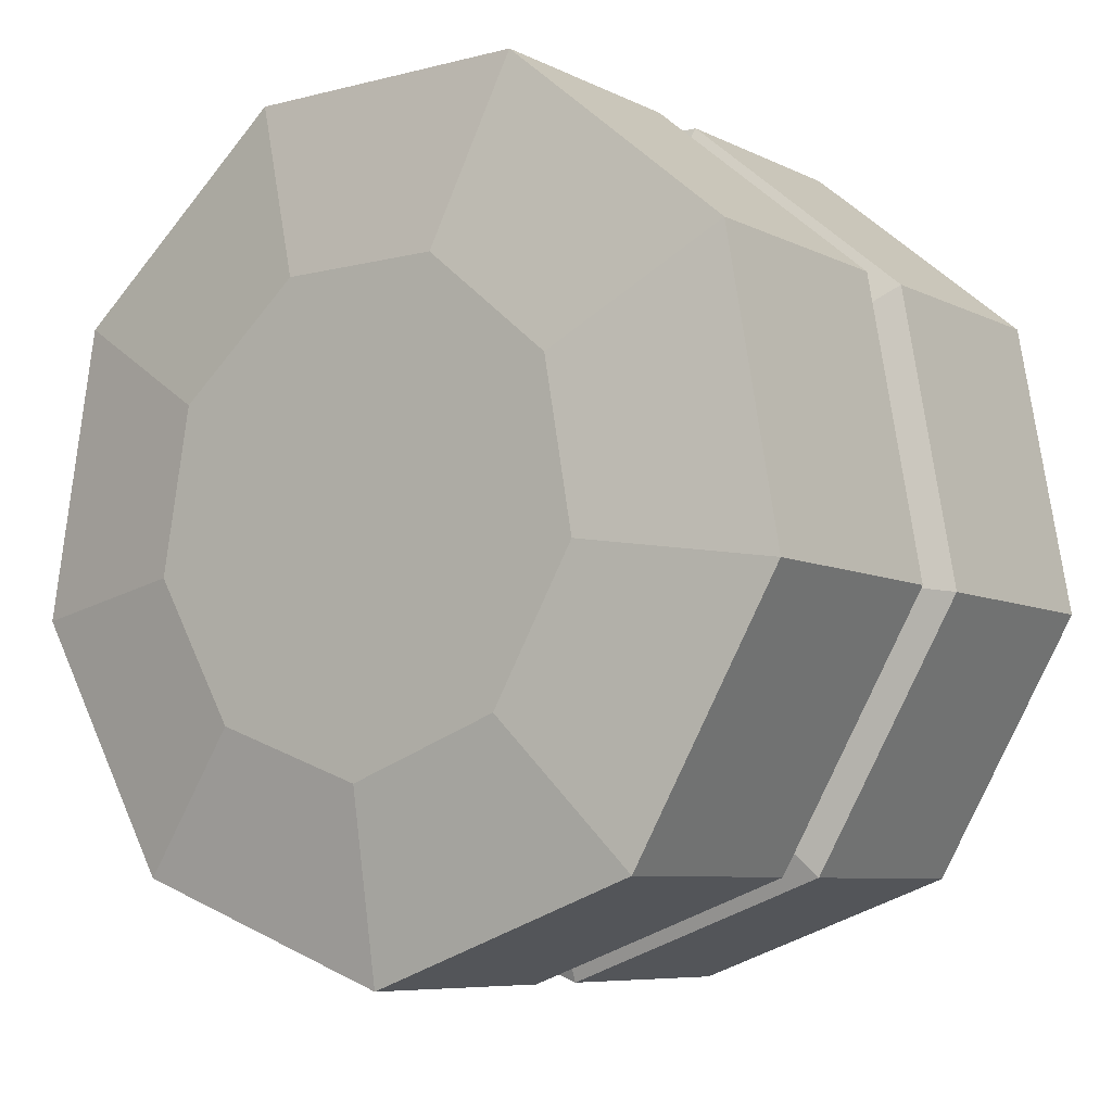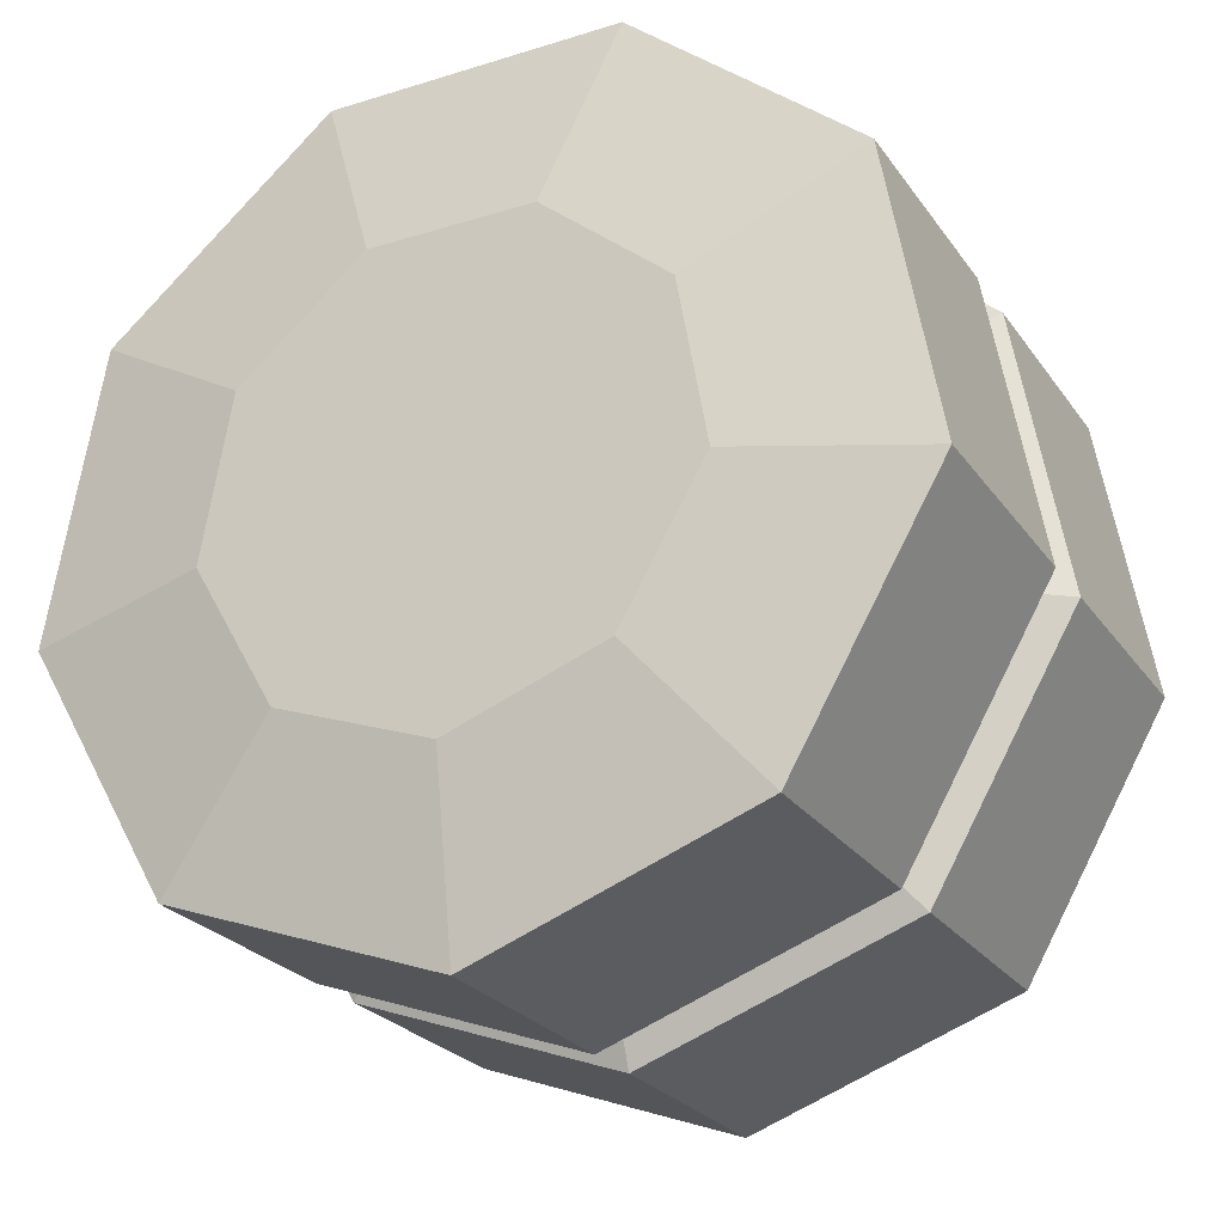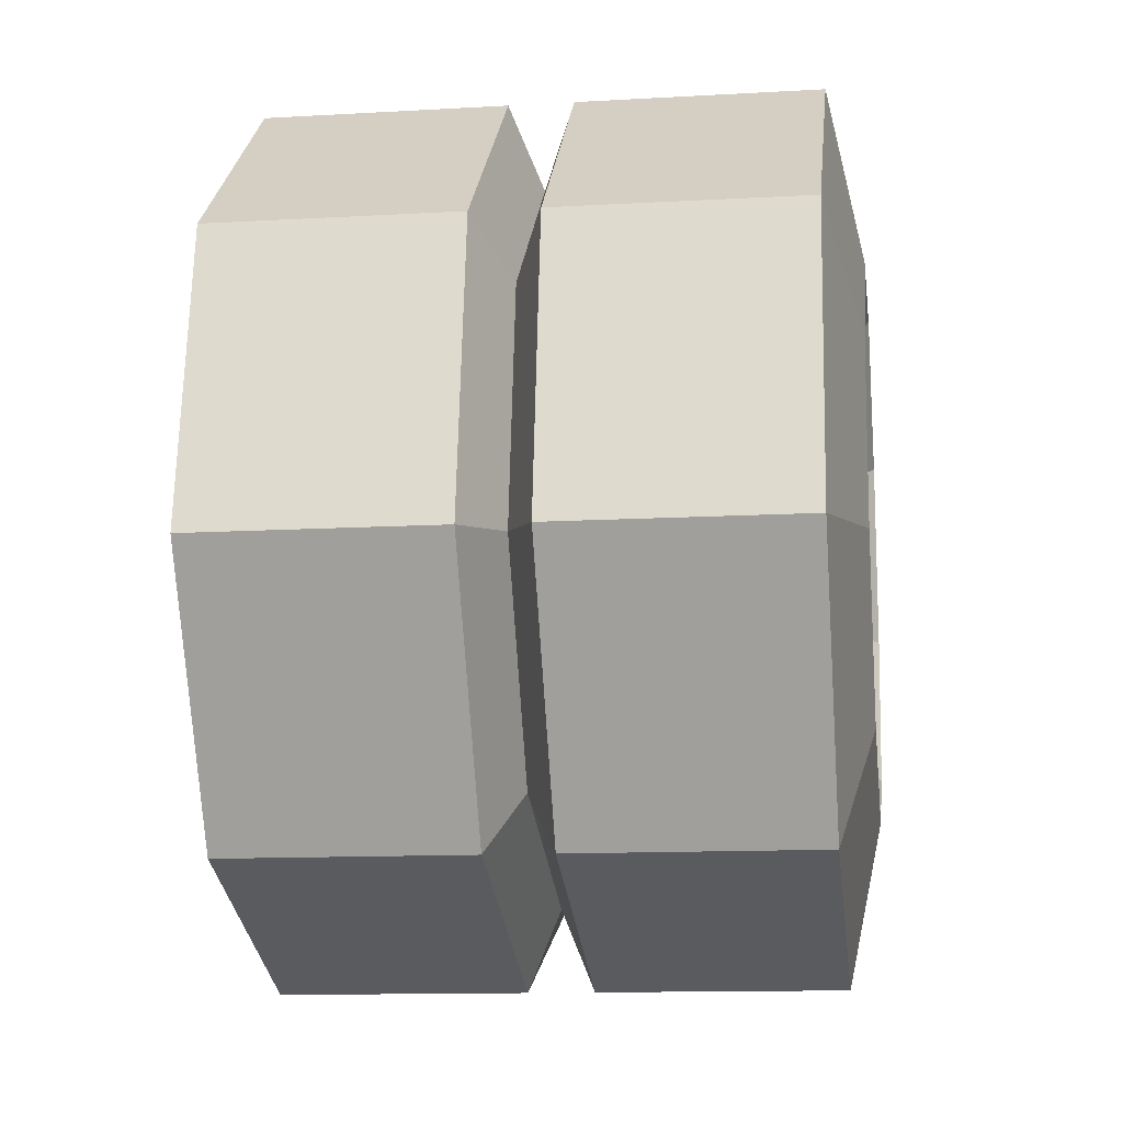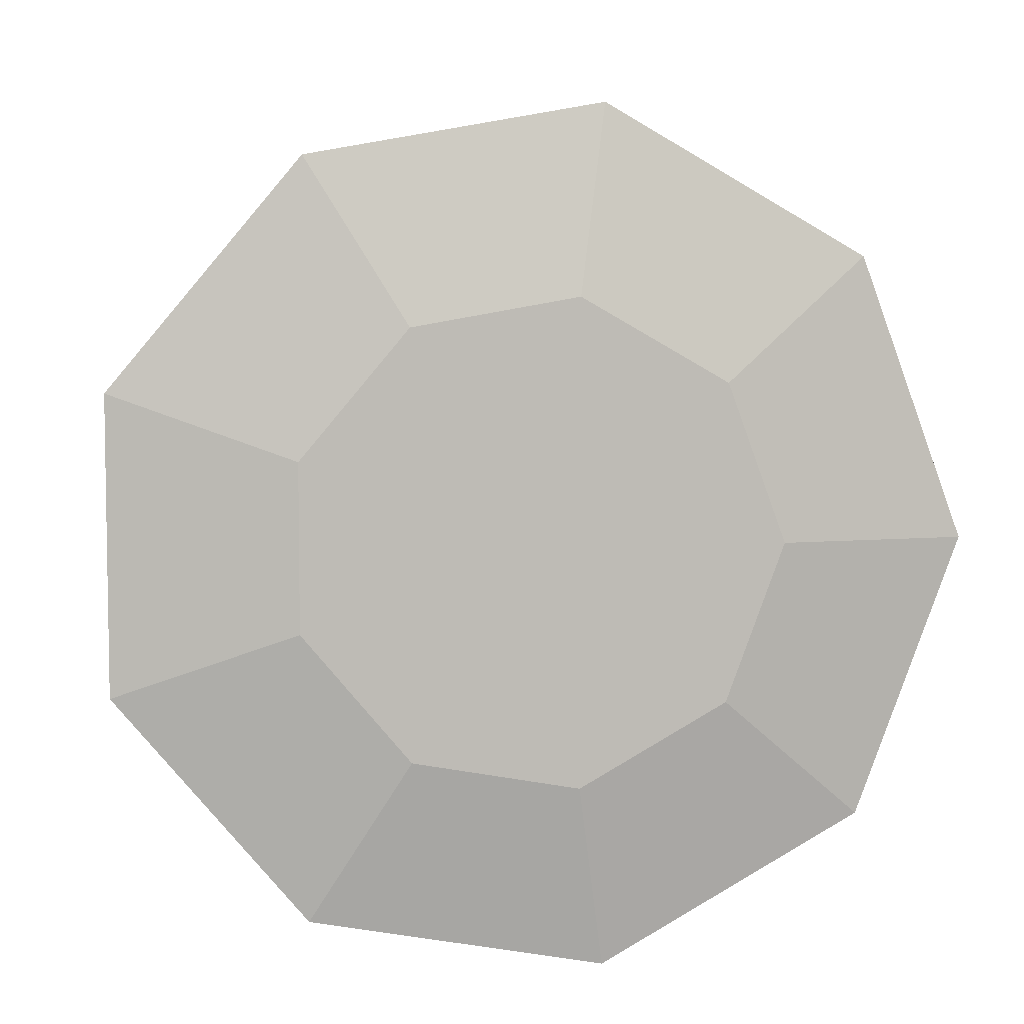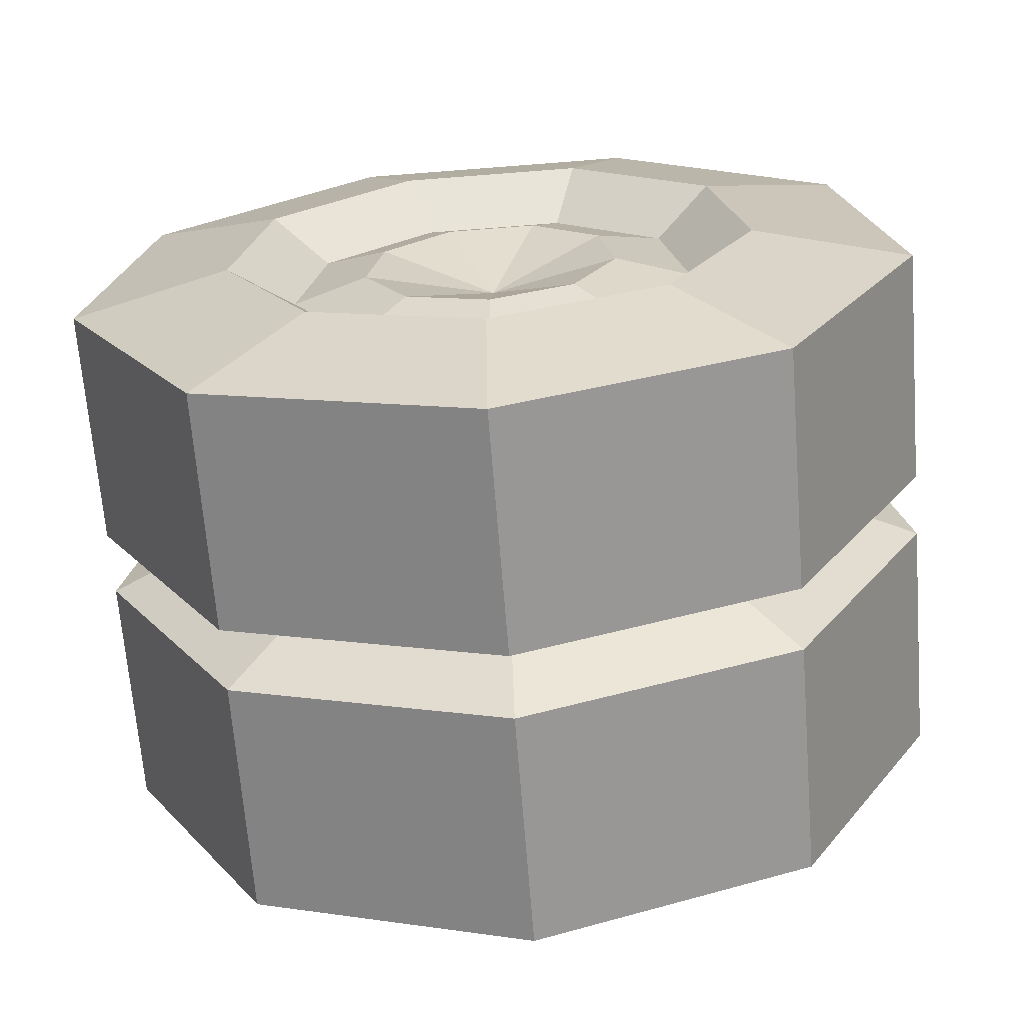
<metadata>
{"format":"obj","ext":"obj","renderer":"f3d","projection":"perspective","resolution":1024,"background":"white","views":[{"elev":-7.4,"azim":126.2,"up":"+Z"},{"elev":-24.9,"azim":116.8,"up":"+Z"},{"elev":-12.6,"azim":-172.4,"up":"+Z"},{"elev":6.2,"azim":84.1,"up":"+Y"},{"elev":-67.4,"azim":-85.5,"up":"+Z"}]}
</metadata>
<code>
g car-truck-dump-wheel_BR2
v -0.3502 0.3578 -0.4269
v -0.3916 0.2245 -0.2744
v -0.3916 -3.576e-07 -0.3561
v -0.3502 -1.788e-07 -0.5571
v -0.3502 -1.788e-07 -0.5571
v -0.3916 -3.576e-07 -0.3561
v -0.3916 -0.2245 -0.2744
v -0.3502 -0.3578 -0.4269
v -0.3502 -1.788e-07 -0.5571
v -0.04032 -1.192e-07 -0.5571
v -0.04032 0.3578 -0.4269
v -0.3502 0.3578 -0.4269
v -0.3502 -0.3578 -0.4269
v -0.04032 -0.3578 -0.4269
v -0.04032 -1.192e-07 -0.5571
v -0.3502 -1.788e-07 -0.5571
v -0.04032 0.3578 -0.4269
v -0.04032 -1.192e-07 -0.5571
v 0.001045 -2.98e-07 -0.4559
v 0.001045 0.2907 -0.3501
v -0.04032 -1.192e-07 -0.5571
v -0.04032 -0.3578 -0.4269
v 0.001045 -0.2907 -0.3501
v 0.001045 -2.98e-07 -0.4559
v 0.04241 -1.788e-07 -0.5571
v 0.04241 0.3578 -0.4269
v 0.001045 0.2907 -0.3501
v 0.001045 -2.98e-07 -0.4559
v 0.04241 -0.3578 -0.4269
v 0.04241 -1.788e-07 -0.5571
v 0.001045 -2.98e-07 -0.4559
v 0.001045 -0.2907 -0.3501
v 0.04241 -1.788e-07 -0.5571
v 0.3523 -1.192e-07 -0.5571
v 0.3523 0.3578 -0.4269
v 0.04241 0.3578 -0.4269
v 0.04241 -0.3578 -0.4269
v 0.3523 -0.3578 -0.4269
v 0.3523 -1.192e-07 -0.5571
v 0.04241 -1.788e-07 -0.5571
v 0.3523 0.3578 -0.4269
v 0.3523 -1.192e-07 -0.5571
v 0.3937 -2.384e-07 -0.3211
v 0.3937 0.2013 -0.2478
v 0.3523 -1.192e-07 -0.5571
v 0.3523 -0.3578 -0.4269
v 0.3937 -0.2013 -0.2478
v 0.3937 -2.384e-07 -0.3211
v 0.3937 0.2013 -0.2478
v 0.3937 -2.384e-07 -0.3211
v 0.3937 -0.2013 -0.2478
v 0.3937 0.3085 -0.06228
v 0.3937 -0.1071 0.2864
v 0.3937 0.2713 0.1487
v 0.3937 0.1071 0.2864
v 0.3937 -0.2713 0.1487
v 0.3937 -0.3085 -0.06228
v 0.3523 -0.3578 -0.4269
v 0.3523 -0.5481 -0.0972
v 0.3937 -0.3085 -0.06228
v 0.3937 -0.2013 -0.2478
v 0.3523 -0.1904 0.5225
v 0.3523 0.1904 0.5225
v 0.3937 0.1071 0.2864
v 0.3937 -0.1071 0.2864
v 0.3523 -0.482 0.2777
v 0.3523 -0.1904 0.5225
v 0.3937 -0.1071 0.2864
v 0.3937 -0.2713 0.1487
v 0.3523 -0.5481 -0.0972
v 0.3523 -0.482 0.2777
v 0.3937 -0.2713 0.1487
v 0.3937 -0.3085 -0.06228
v 0.04241 -0.1904 0.5225
v 0.3523 -0.1904 0.5225
v 0.3523 -0.482 0.2777
v 0.04241 -0.482 0.2777
v 0.04241 -0.482 0.2777
v 0.3523 -0.482 0.2777
v 0.3523 -0.5481 -0.0972
v 0.04241 -0.5481 -0.0972
v 0.04241 -0.5481 -0.0972
v 0.3523 -0.5481 -0.0972
v 0.3523 -0.3578 -0.4269
v 0.04241 -0.3578 -0.4269
v 0.04241 -0.5481 -0.0972
v 0.04241 -0.3578 -0.4269
v 0.001045 -0.2907 -0.3501
v 0.001045 -0.4453 -0.08222
v 0.04241 -0.482 0.2777
v 0.04241 -0.5481 -0.0972
v 0.001045 -0.4453 -0.08222
v 0.001045 -0.3916 0.2224
v -0.04032 -0.5481 -0.0972
v -0.04032 -0.482 0.2777
v 0.001045 -0.3916 0.2224
v 0.001045 -0.4453 -0.08222
v -0.04032 -0.3578 -0.4269
v -0.04032 -0.5481 -0.0972
v 0.001045 -0.4453 -0.08222
v 0.001045 -0.2907 -0.3501
v -0.3502 -0.482 0.2777
v -0.04032 -0.482 0.2777
v -0.04032 -0.5481 -0.0972
v -0.3502 -0.5481 -0.0972
v -0.3502 -0.5481 -0.0972
v -0.04032 -0.5481 -0.0972
v -0.04032 -0.3578 -0.4269
v -0.3502 -0.3578 -0.4269
v -0.3502 -0.5481 -0.0972
v -0.3916 -0.344 -0.06746
v -0.3916 -0.3025 0.1679
v -0.3502 -0.482 0.2777
v -0.3502 -0.3578 -0.4269
v -0.3916 -0.2245 -0.2744
v -0.3916 -0.344 -0.06746
v -0.3502 -0.5481 -0.0972
v -0.3502 -0.482 0.2777
v -0.3916 -0.3025 0.1679
v -0.3916 -0.1195 0.3215
v -0.3502 -0.1904 0.5225
v -0.3502 -0.1904 0.5225
v -0.04032 -0.1904 0.5225
v -0.04032 -0.482 0.2777
v -0.3502 -0.482 0.2777
v -0.3502 -0.1904 0.5225
v -0.3916 -0.1195 0.3215
v -0.3916 0.1195 0.3215
v -0.3502 0.1904 0.5225
v -0.3502 0.1904 0.5225
v -0.04032 0.1904 0.5225
v -0.04032 -0.1904 0.5225
v -0.3502 -0.1904 0.5225
v -0.04032 -0.482 0.2777
v -0.04032 -0.1904 0.5225
v 0.001045 -0.1547 0.4212
v 0.001045 -0.3916 0.2224
v -0.04032 -0.1904 0.5225
v -0.04032 0.1904 0.5225
v 0.001045 0.1547 0.4212
v 0.001045 -0.1547 0.4212
v 0.04241 0.1904 0.5225
v 0.04241 -0.1904 0.5225
v 0.001045 -0.1547 0.4212
v 0.001045 0.1547 0.4212
v 0.04241 -0.1904 0.5225
v 0.04241 -0.482 0.2777
v 0.001045 -0.3916 0.2224
v 0.001045 -0.1547 0.4212
v 0.04241 0.1904 0.5225
v 0.3523 0.1904 0.5225
v 0.3523 -0.1904 0.5225
v 0.04241 -0.1904 0.5225
v 0.04241 0.482 0.2777
v 0.04241 0.1904 0.5225
v 0.001045 0.1547 0.4212
v 0.001045 0.3916 0.2224
v 0.04241 0.482 0.2777
v 0.3523 0.482 0.2777
v 0.3523 0.1904 0.5225
v 0.04241 0.1904 0.5225
v 0.3523 0.1904 0.5225
v 0.3523 0.482 0.2777
v 0.3937 0.2713 0.1487
v 0.3937 0.1071 0.2864
v 0.04241 0.5481 -0.0972
v 0.3523 0.5481 -0.0972
v 0.3523 0.482 0.2777
v 0.04241 0.482 0.2777
v 0.3523 0.482 0.2777
v 0.3523 0.5481 -0.0972
v 0.3937 0.3085 -0.06228
v 0.3937 0.2713 0.1487
v 0.04241 0.3578 -0.4269
v 0.3523 0.3578 -0.4269
v 0.3523 0.5481 -0.0972
v 0.04241 0.5481 -0.0972
v 0.3523 0.5481 -0.0972
v 0.3523 0.3578 -0.4269
v 0.3937 0.2013 -0.2478
v 0.3937 0.3085 -0.06228
v 0.04241 0.5481 -0.0972
v 0.04241 0.482 0.2777
v 0.001045 0.3916 0.2224
v 0.001045 0.4453 -0.08222
v 0.04241 0.3578 -0.4269
v 0.04241 0.5481 -0.0972
v 0.001045 0.4453 -0.08222
v 0.001045 0.2907 -0.3501
v -0.04032 0.482 0.2777
v -0.04032 0.5481 -0.0972
v 0.001045 0.4453 -0.08222
v 0.001045 0.3916 0.2224
v -0.04032 0.5481 -0.0972
v -0.04032 0.3578 -0.4269
v 0.001045 0.2907 -0.3501
v 0.001045 0.4453 -0.08222
v -0.04032 0.1904 0.5225
v -0.04032 0.482 0.2777
v 0.001045 0.3916 0.2224
v 0.001045 0.1547 0.4212
v -0.3502 0.5481 -0.0972
v -0.04032 0.5481 -0.0972
v -0.04032 0.482 0.2777
v -0.3502 0.482 0.2777
v -0.3502 0.482 0.2777
v -0.04032 0.482 0.2777
v -0.04032 0.1904 0.5225
v -0.3502 0.1904 0.5225
v -0.3502 0.482 0.2777
v -0.3916 0.3025 0.1679
v -0.3916 0.344 -0.06746
v -0.3502 0.5481 -0.0972
v -0.3502 0.1904 0.5225
v -0.3916 0.1195 0.3215
v -0.3916 0.3025 0.1679
v -0.3502 0.482 0.2777
v -0.3502 0.5481 -0.0972
v -0.3916 0.344 -0.06746
v -0.3916 0.2245 -0.2744
v -0.3502 0.3578 -0.4269
v -0.3502 0.3578 -0.4269
v -0.04032 0.3578 -0.4269
v -0.04032 0.5481 -0.0972
v -0.3502 0.5481 -0.0972
v -0.3599 0.1083 -0.1414
v -0.3166 -1.788e-07 -0.01464
v -0.3599 -1.788e-07 -0.1808
v -0.3599 -1.788e-07 -0.1808
v -0.3166 -1.788e-07 -0.01464
v -0.3599 -0.1083 -0.1414
v -0.3599 0.166 -0.04152
v -0.3166 -1.788e-07 -0.01464
v -0.3599 0.1083 -0.1414
v -0.3599 -0.166 -0.04152
v -0.3166 -1.788e-07 -0.01464
v -0.3599 -0.146 0.07201
v -0.3599 -0.1083 -0.1414
v -0.3166 -1.788e-07 -0.01464
v -0.3599 -0.166 -0.04152
v -0.3599 -0.05764 0.1461
v -0.3166 -1.788e-07 -0.01464
v -0.3599 0.05764 0.1461
v -0.3599 -0.146 0.07201
v -0.3166 -1.788e-07 -0.01464
v -0.3599 -0.05764 0.1461
v -0.3599 0.05764 0.1461
v -0.3166 -1.788e-07 -0.01464
v -0.3599 0.146 0.07201
v -0.3599 0.146 0.07201
v -0.3166 -1.788e-07 -0.01464
v -0.3599 0.166 -0.04152
v -0.3916 0.3025 0.1679
v -0.3342 0.2303 0.1237
v -0.3342 0.2619 -0.0555
v -0.3916 0.344 -0.06746
v -0.3916 0.344 -0.06746
v -0.3342 0.2619 -0.0555
v -0.3342 0.171 -0.2131
v -0.3916 0.2245 -0.2744
v -0.3342 0.2303 0.1237
v -0.3599 0.146 0.07201
v -0.3599 0.166 -0.04152
v -0.3342 0.2619 -0.0555
v -0.3342 0.2619 -0.0555
v -0.3599 0.166 -0.04152
v -0.3599 0.1083 -0.1414
v -0.3342 0.171 -0.2131
v -0.3342 0.09097 0.2406
v -0.3599 0.05764 0.1461
v -0.3599 0.146 0.07201
v -0.3342 0.2303 0.1237
v -0.3916 0.1195 0.3215
v -0.3342 0.09097 0.2406
v -0.3342 0.2303 0.1237
v -0.3916 0.3025 0.1679
v -0.3916 -0.1195 0.3215
v -0.3342 -0.09097 0.2406
v -0.3342 0.09097 0.2406
v -0.3916 0.1195 0.3215
v -0.3342 -0.09097 0.2406
v -0.3599 -0.05764 0.1461
v -0.3599 0.05764 0.1461
v -0.3342 0.09097 0.2406
v -0.3916 -0.3025 0.1679
v -0.3342 -0.2303 0.1237
v -0.3342 -0.09097 0.2406
v -0.3916 -0.1195 0.3215
v -0.3342 -0.2303 0.1237
v -0.3599 -0.146 0.07201
v -0.3599 -0.05764 0.1461
v -0.3342 -0.09097 0.2406
v -0.3342 -0.2619 -0.0555
v -0.3599 -0.166 -0.04152
v -0.3599 -0.146 0.07201
v -0.3342 -0.2303 0.1237
v -0.3916 -0.344 -0.06746
v -0.3342 -0.2619 -0.0555
v -0.3342 -0.2303 0.1237
v -0.3916 -0.3025 0.1679
v -0.3916 -0.2245 -0.2744
v -0.3342 -0.171 -0.2131
v -0.3342 -0.2619 -0.0555
v -0.3916 -0.344 -0.06746
v -0.3342 -0.171 -0.2131
v -0.3599 -0.1083 -0.1414
v -0.3599 -0.166 -0.04152
v -0.3342 -0.2619 -0.0555
v -0.3916 -3.576e-07 -0.3561
v -0.3342 -2.98e-07 -0.2753
v -0.3342 -0.171 -0.2131
v -0.3916 -0.2245 -0.2744
v -0.3342 -2.98e-07 -0.2753
v -0.3599 -1.788e-07 -0.1808
v -0.3599 -0.1083 -0.1414
v -0.3342 -0.171 -0.2131
v -0.3342 0.171 -0.2131
v -0.3599 0.1083 -0.1414
v -0.3599 -1.788e-07 -0.1808
v -0.3342 -2.98e-07 -0.2753
v -0.3916 0.2245 -0.2744
v -0.3342 0.171 -0.2131
v -0.3342 -2.98e-07 -0.2753
v -0.3916 -3.576e-07 -0.3561
g car-truck-dump-wheel_BR2_0
f 3 2 1
f 4 3 1
f 7 6 5
f 8 7 5
f 11 10 9
f 12 11 9
f 15 14 13
f 16 15 13
f 19 18 17
f 20 19 17
f 23 22 21
f 24 23 21
f 27 26 25
f 28 27 25
f 31 30 29
f 32 31 29
f 35 34 33
f 36 35 33
f 39 38 37
f 40 39 37
f 43 42 41
f 44 43 41
f 47 46 45
f 48 47 45
f 51 50 49
f 52 51 49
f 53 51 52
f 53 52 54
f 55 53 54
f 53 56 51
f 56 57 51
f 60 59 58
f 61 60 58
f 64 63 62
f 65 64 62
f 68 67 66
f 69 68 66
f 72 71 70
f 73 72 70
f 76 75 74
f 77 76 74
f 80 79 78
f 81 80 78
f 84 83 82
f 85 84 82
f 88 87 86
f 89 88 86
f 92 91 90
f 93 92 90
f 96 95 94
f 97 96 94
f 100 99 98
f 101 100 98
f 104 103 102
f 105 104 102
f 108 107 106
f 109 108 106
f 112 111 110
f 113 112 110
f 116 115 114
f 117 116 114
f 120 119 118
f 121 120 118
f 124 123 122
f 125 124 122
f 128 127 126
f 129 128 126
f 132 131 130
f 133 132 130
f 136 135 134
f 137 136 134
f 140 139 138
f 141 140 138
f 144 143 142
f 145 144 142
f 148 147 146
f 149 148 146
f 152 151 150
f 153 152 150
f 156 155 154
f 157 156 154
f 160 159 158
f 161 160 158
f 164 163 162
f 165 164 162
f 168 167 166
f 169 168 166
f 172 171 170
f 173 172 170
f 176 175 174
f 177 176 174
f 180 179 178
f 181 180 178
f 184 183 182
f 185 184 182
f 188 187 186
f 189 188 186
f 192 191 190
f 193 192 190
f 196 195 194
f 197 196 194
f 200 199 198
f 201 200 198
f 204 203 202
f 205 204 202
f 208 207 206
f 209 208 206
f 212 211 210
f 213 212 210
f 216 215 214
f 217 216 214
f 220 219 218
f 221 220 218
f 224 223 222
f 225 224 222
g car-truck-dump-wheel_BR2_1
f 228 227 226
f 231 230 229
f 234 233 232
f 237 236 235
f 240 239 238
f 243 242 241
f 246 245 244
f 249 248 247
f 252 251 250
f 255 254 253
f 256 255 253
f 259 258 257
f 260 259 257
f 263 262 261
f 264 263 261
f 267 266 265
f 268 267 265
f 271 270 269
f 272 271 269
f 275 274 273
f 276 275 273
f 279 278 277
f 280 279 277
f 283 282 281
f 284 283 281
f 287 286 285
f 288 287 285
f 291 290 289
f 292 291 289
f 295 294 293
f 296 295 293
f 299 298 297
f 300 299 297
f 303 302 301
f 304 303 301
f 307 306 305
f 308 307 305
f 311 310 309
f 312 311 309
f 315 314 313
f 316 315 313
f 319 318 317
f 320 319 317
f 323 322 321
f 324 323 321

</code>
